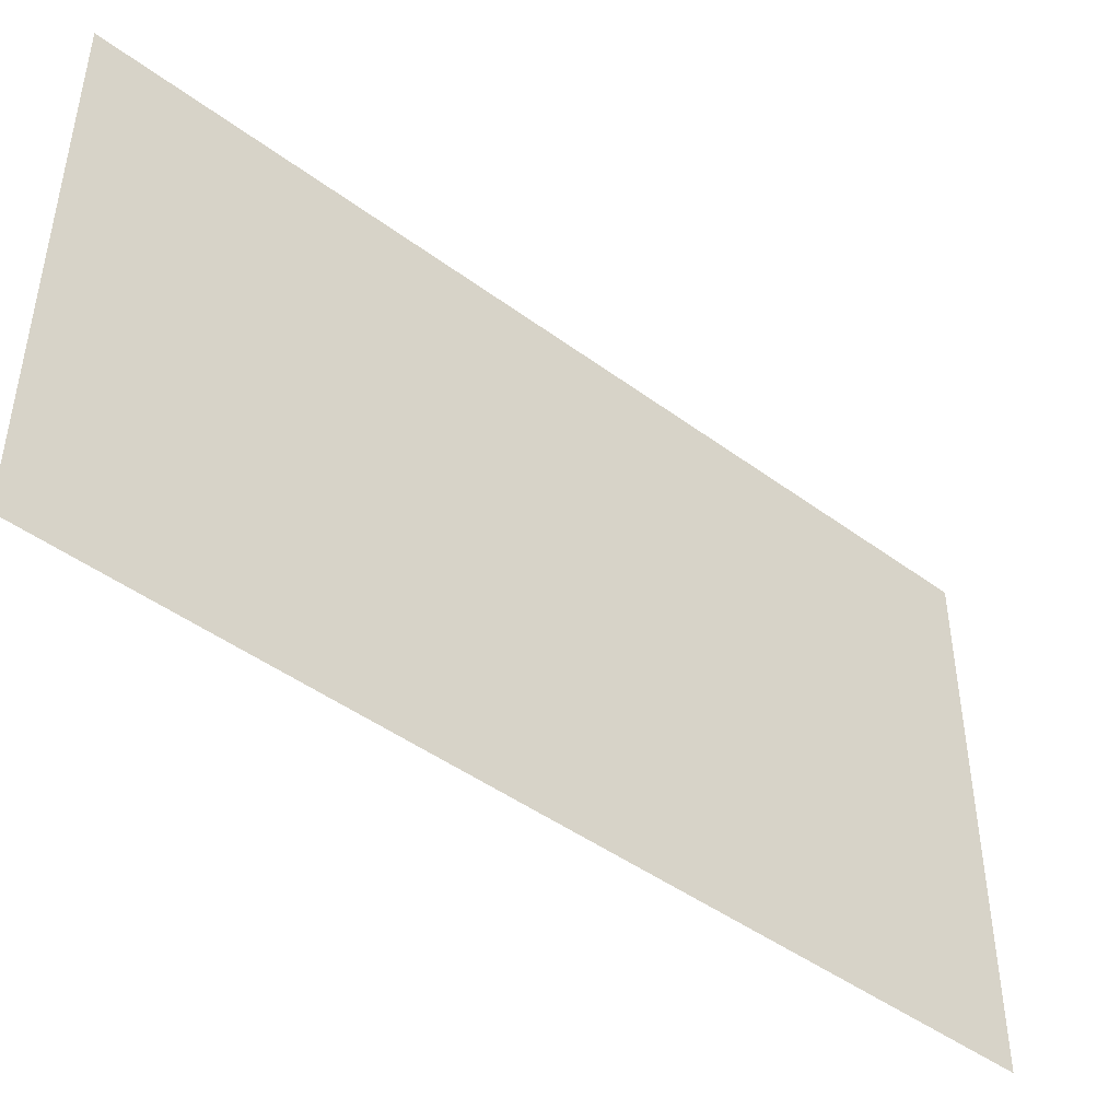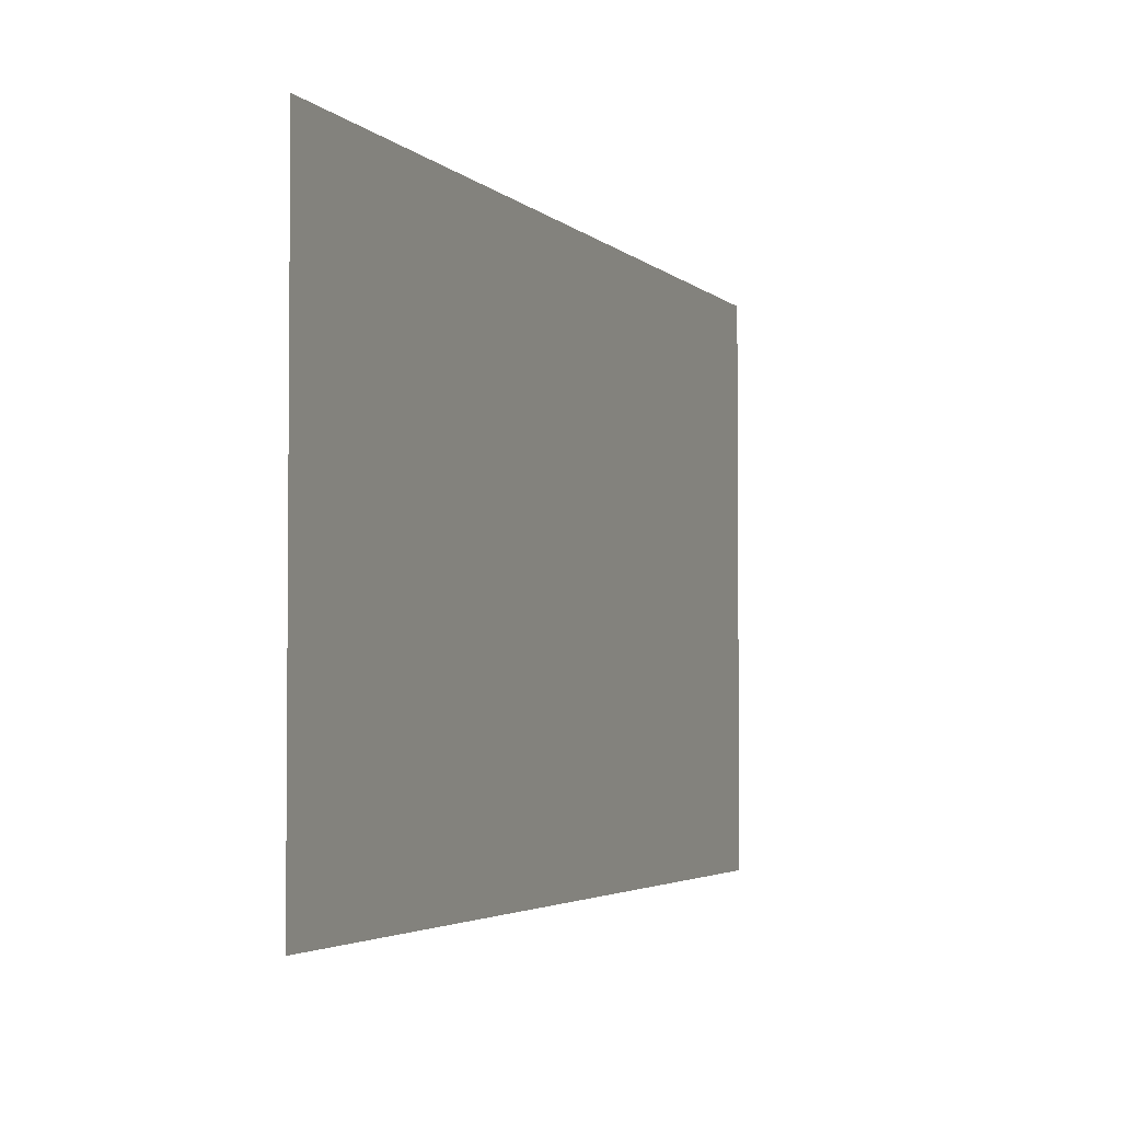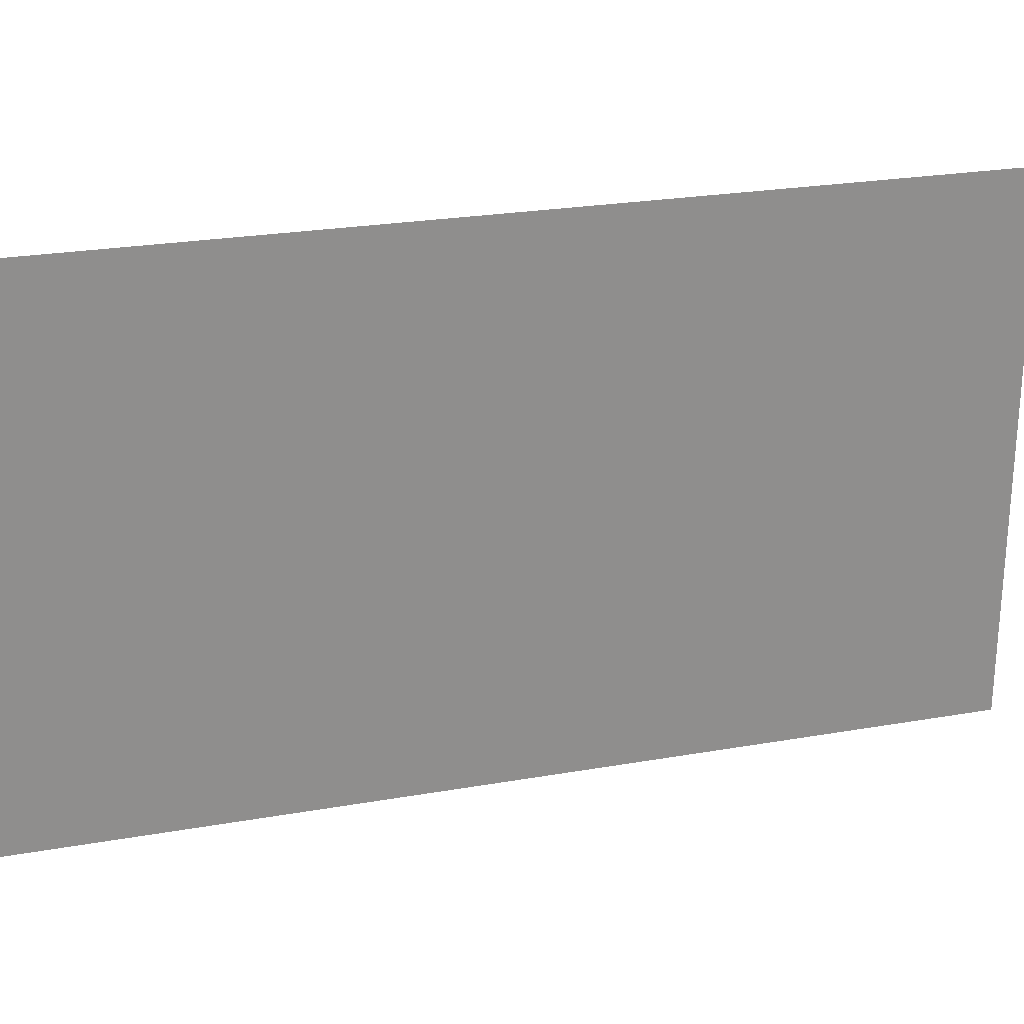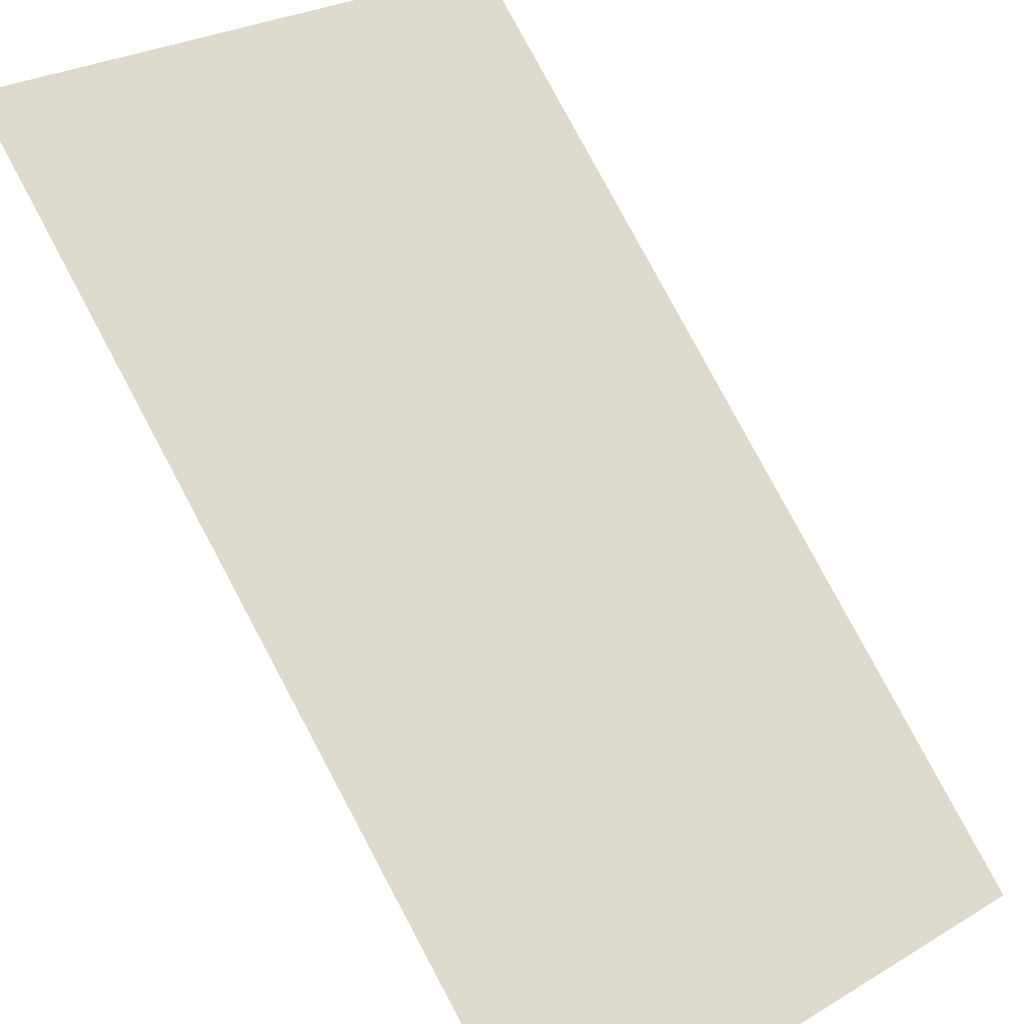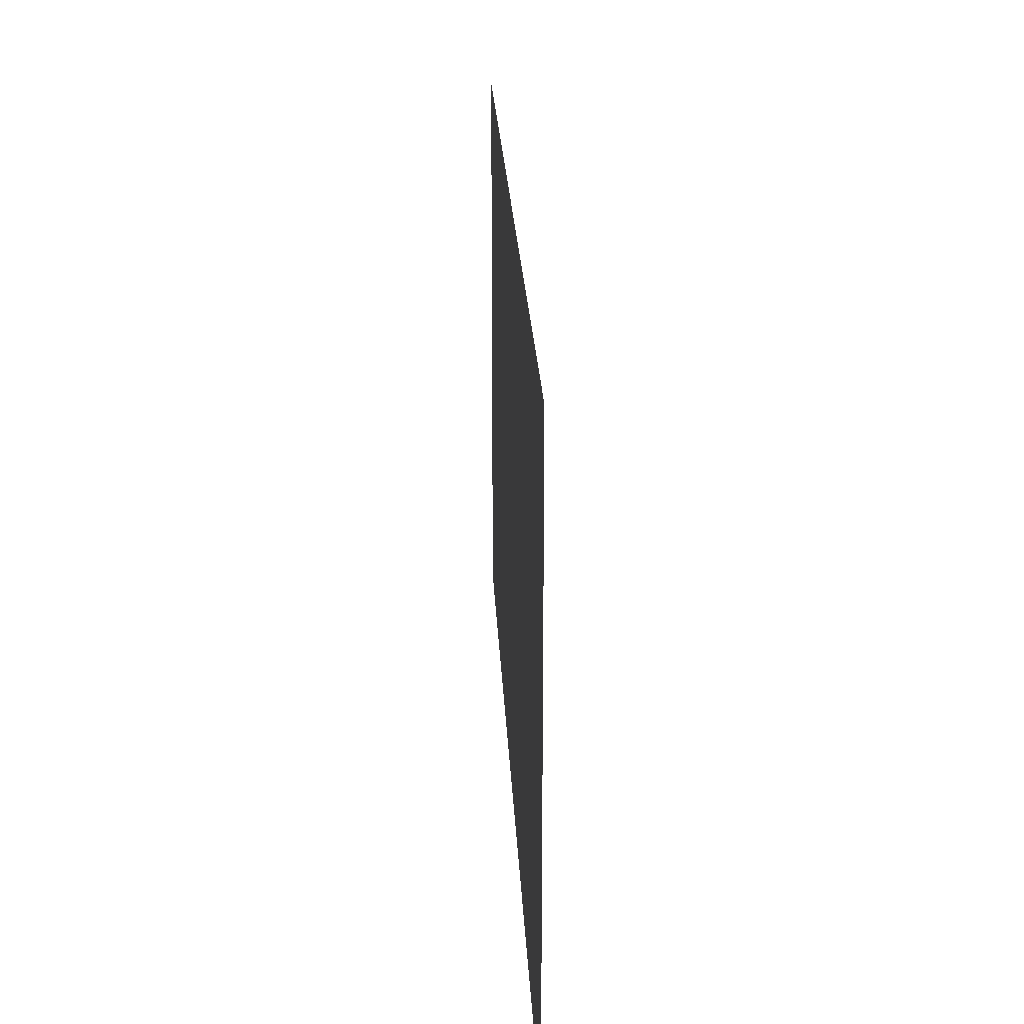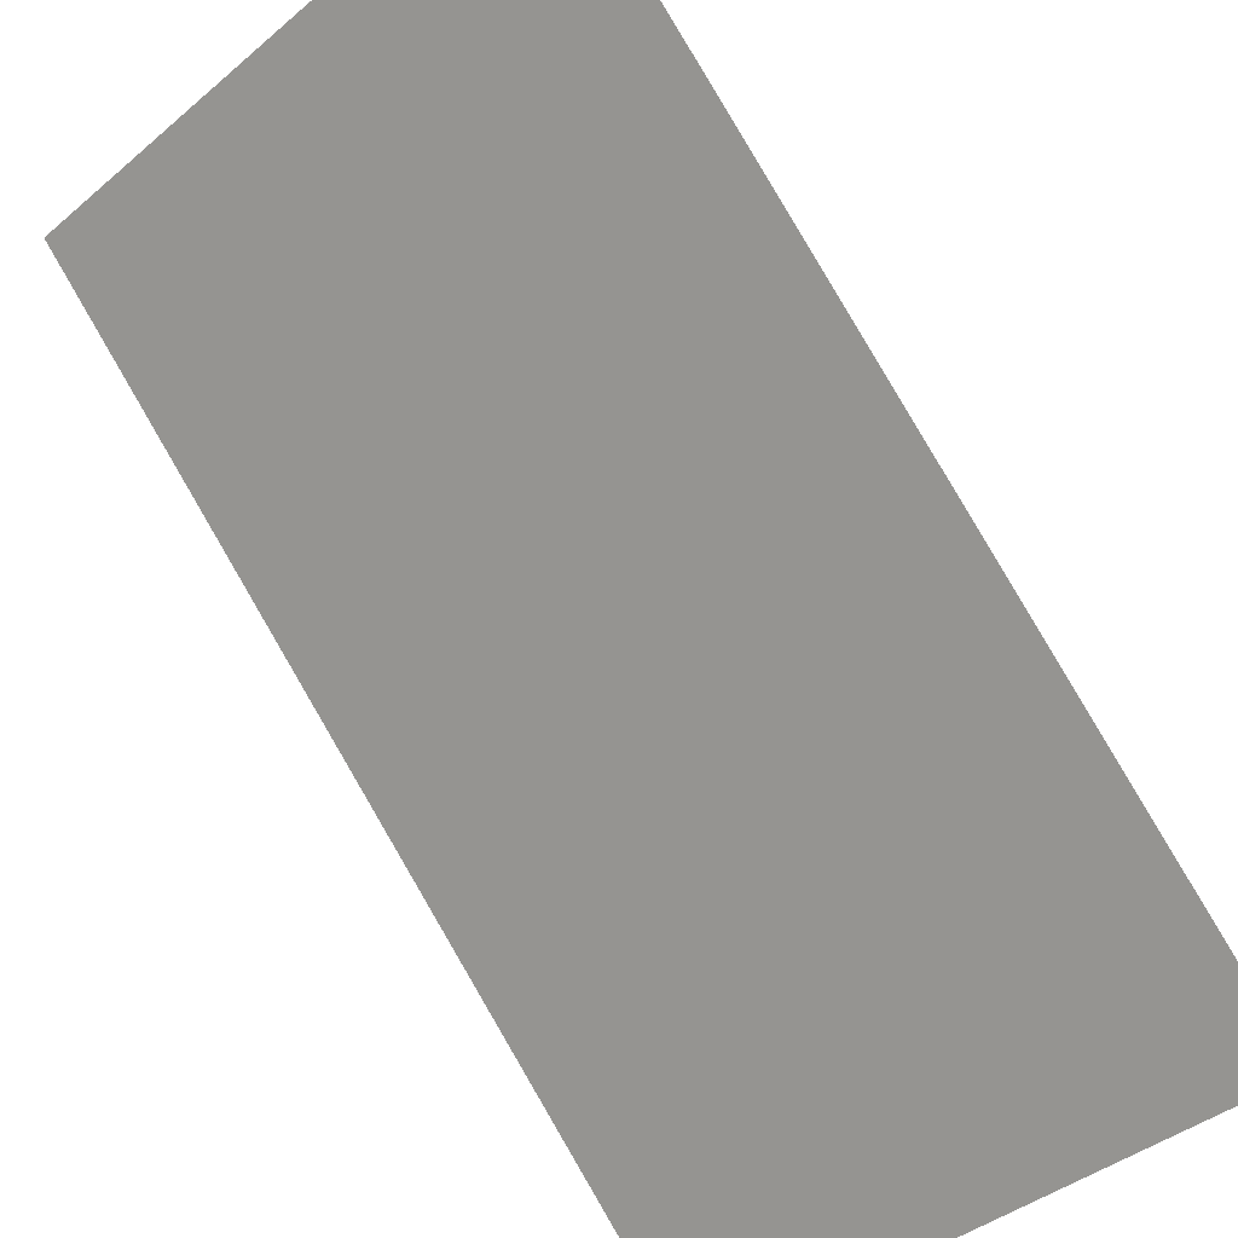
<metadata>
{"format":"obj","ext":"obj","renderer":"f3d","projection":"perspective","resolution":1024,"background":"white","views":[{"elev":-45.2,"azim":4.4,"up":"+Y"},{"elev":-3.2,"azim":155.8,"up":"+Y"},{"elev":24.8,"azim":-151.0,"up":"+Y"},{"elev":27.7,"azim":48.1,"up":"+Z"},{"elev":22.2,"azim":132.5,"up":"+Y"},{"elev":-40.8,"azim":-44.5,"up":"+Z"}]}
</metadata>
<code>
o Mesh1_Group1_TV1_Model.001
v -6.121 10.6 -10.76
v -6.121 5.7 -10.76
v -12.27 10.6 -4.616
v -12.27 5.7 -4.616
f 4 2 3
f 2 1 3

</code>
